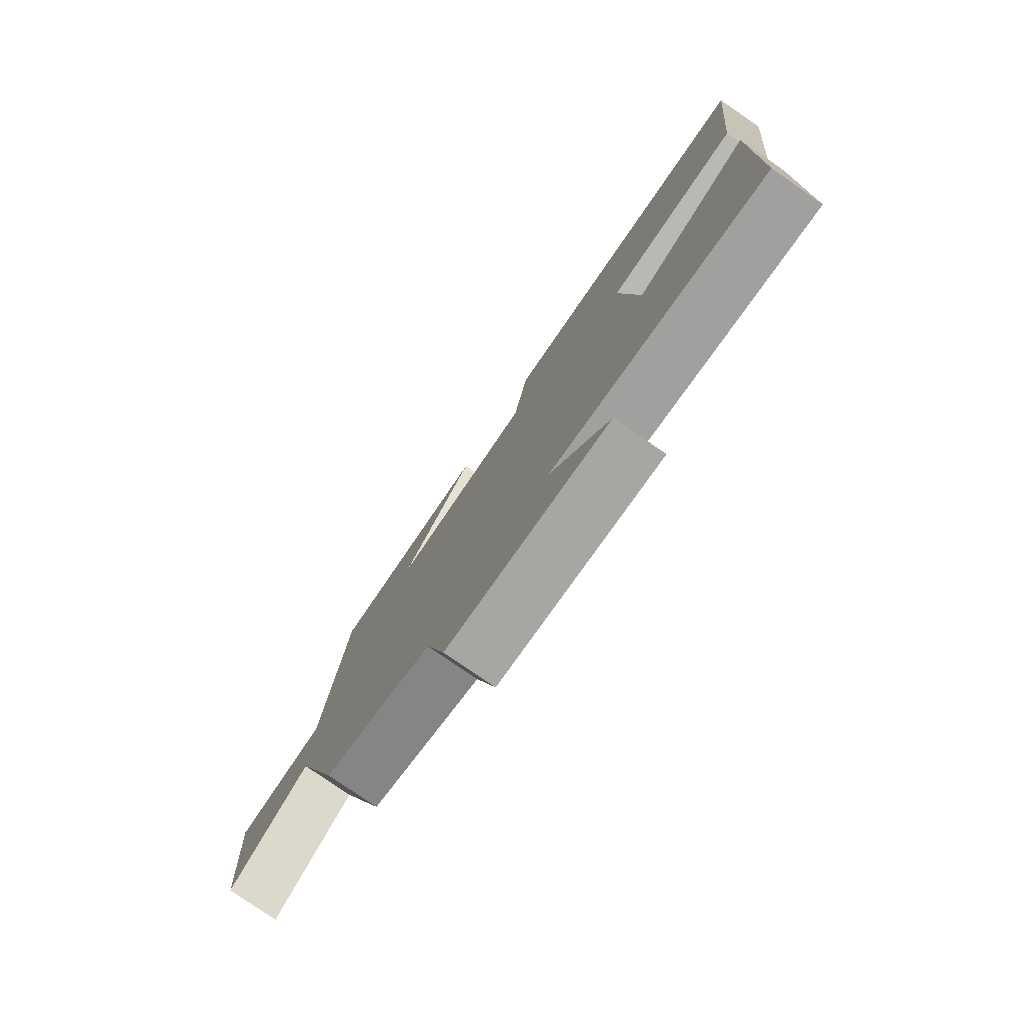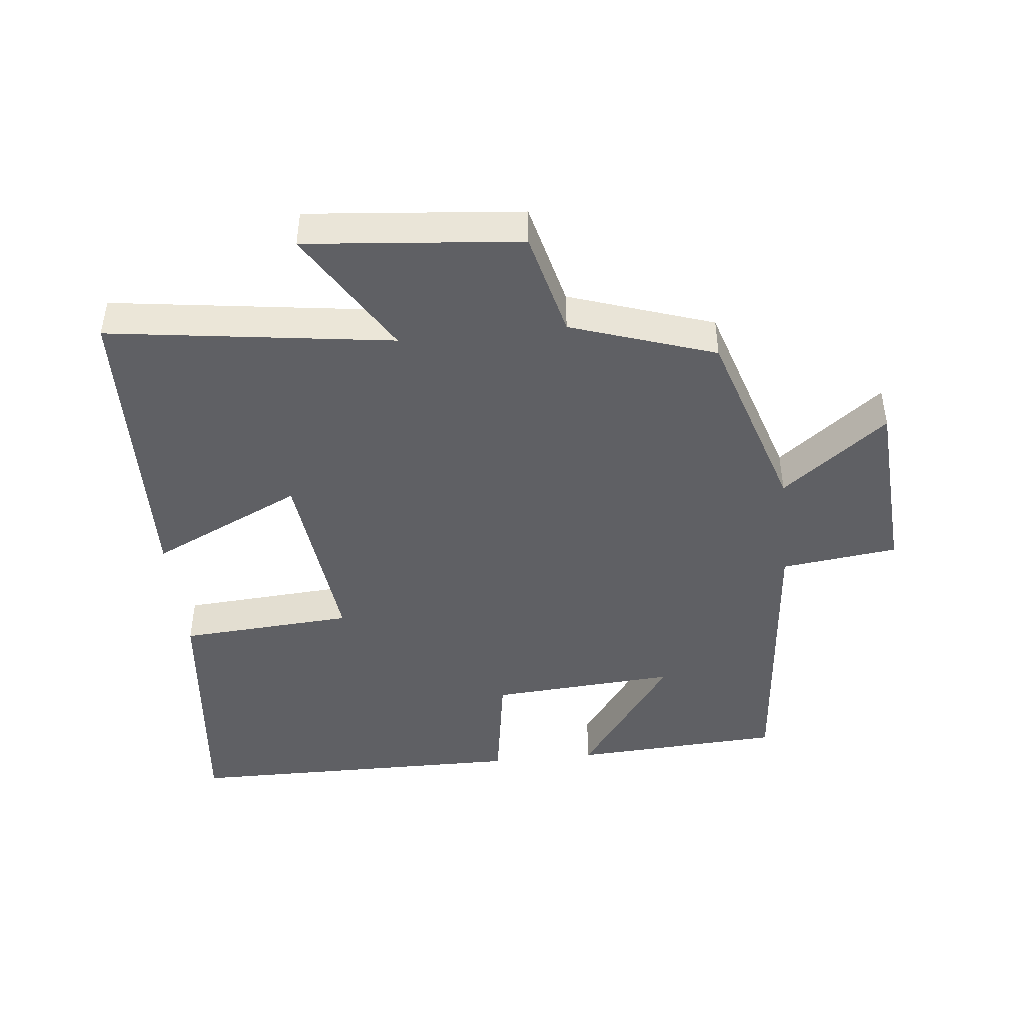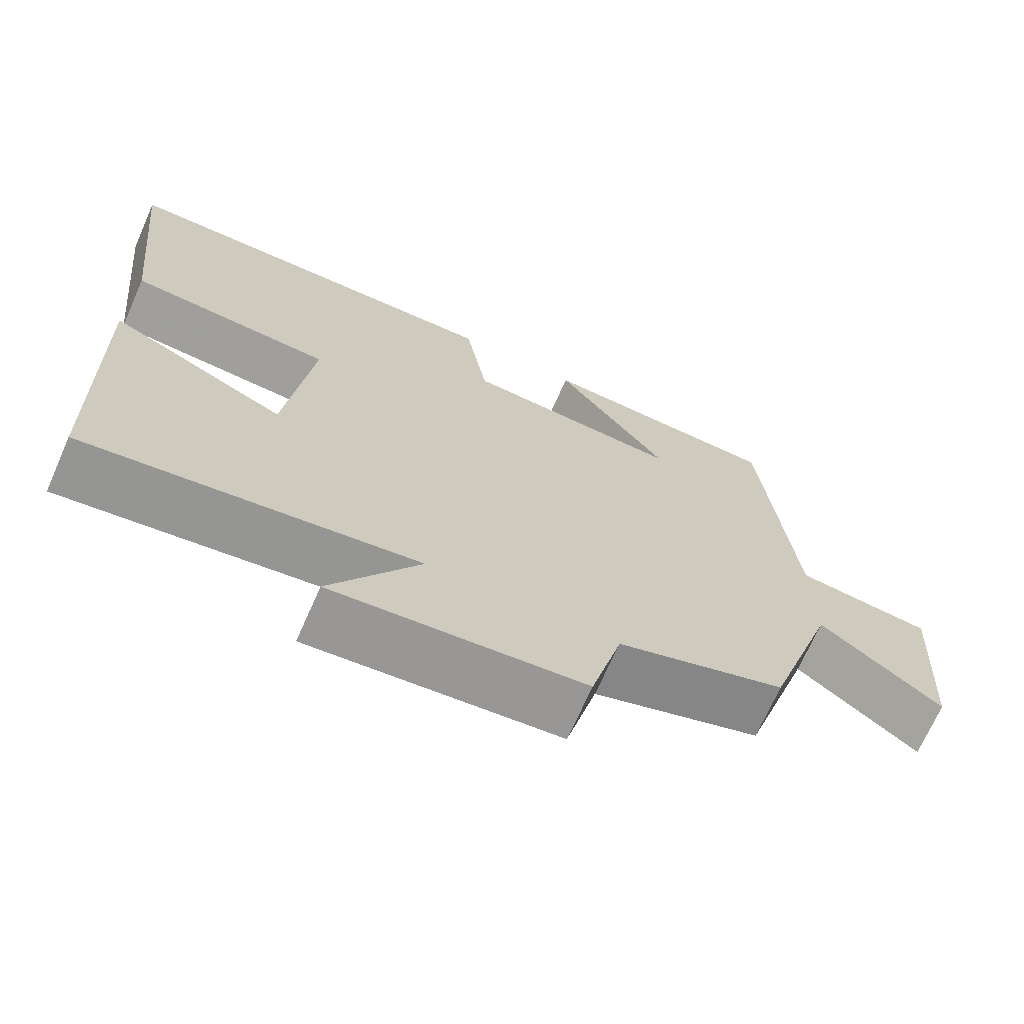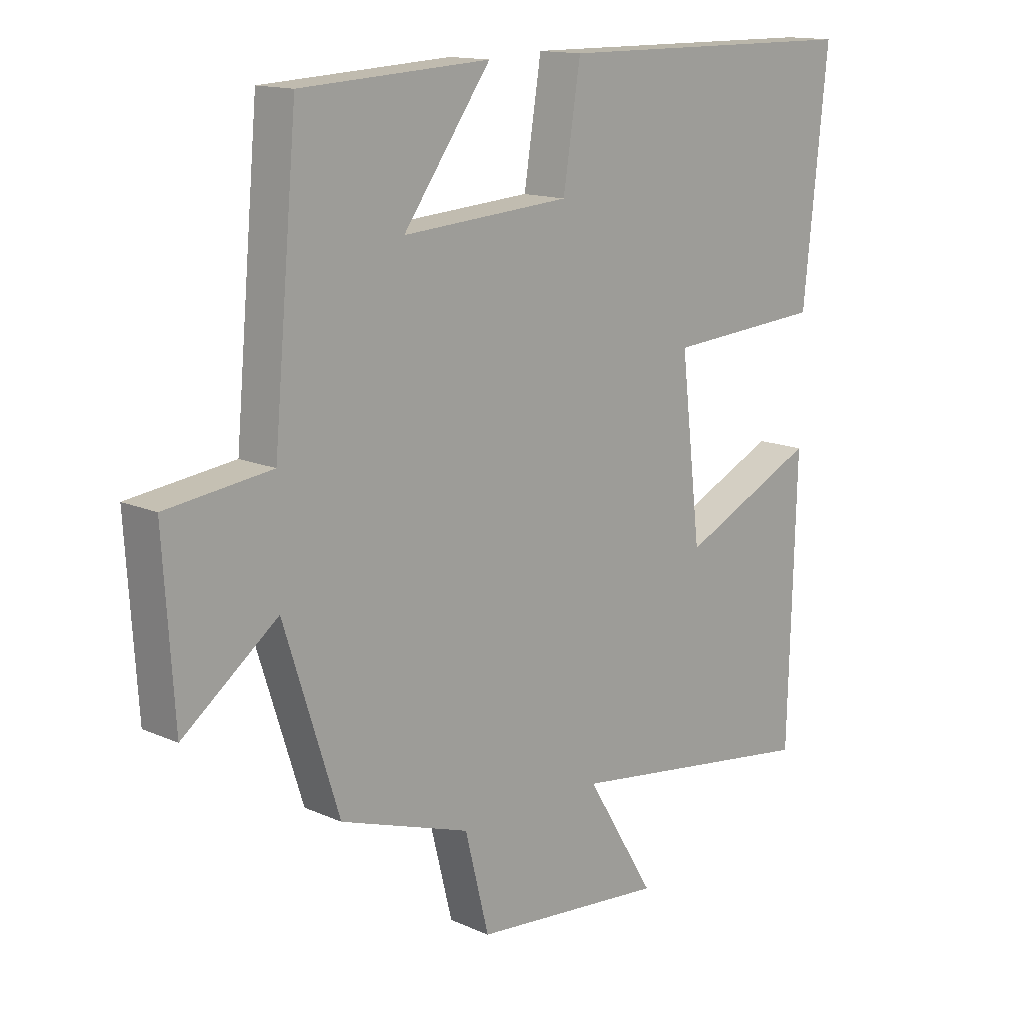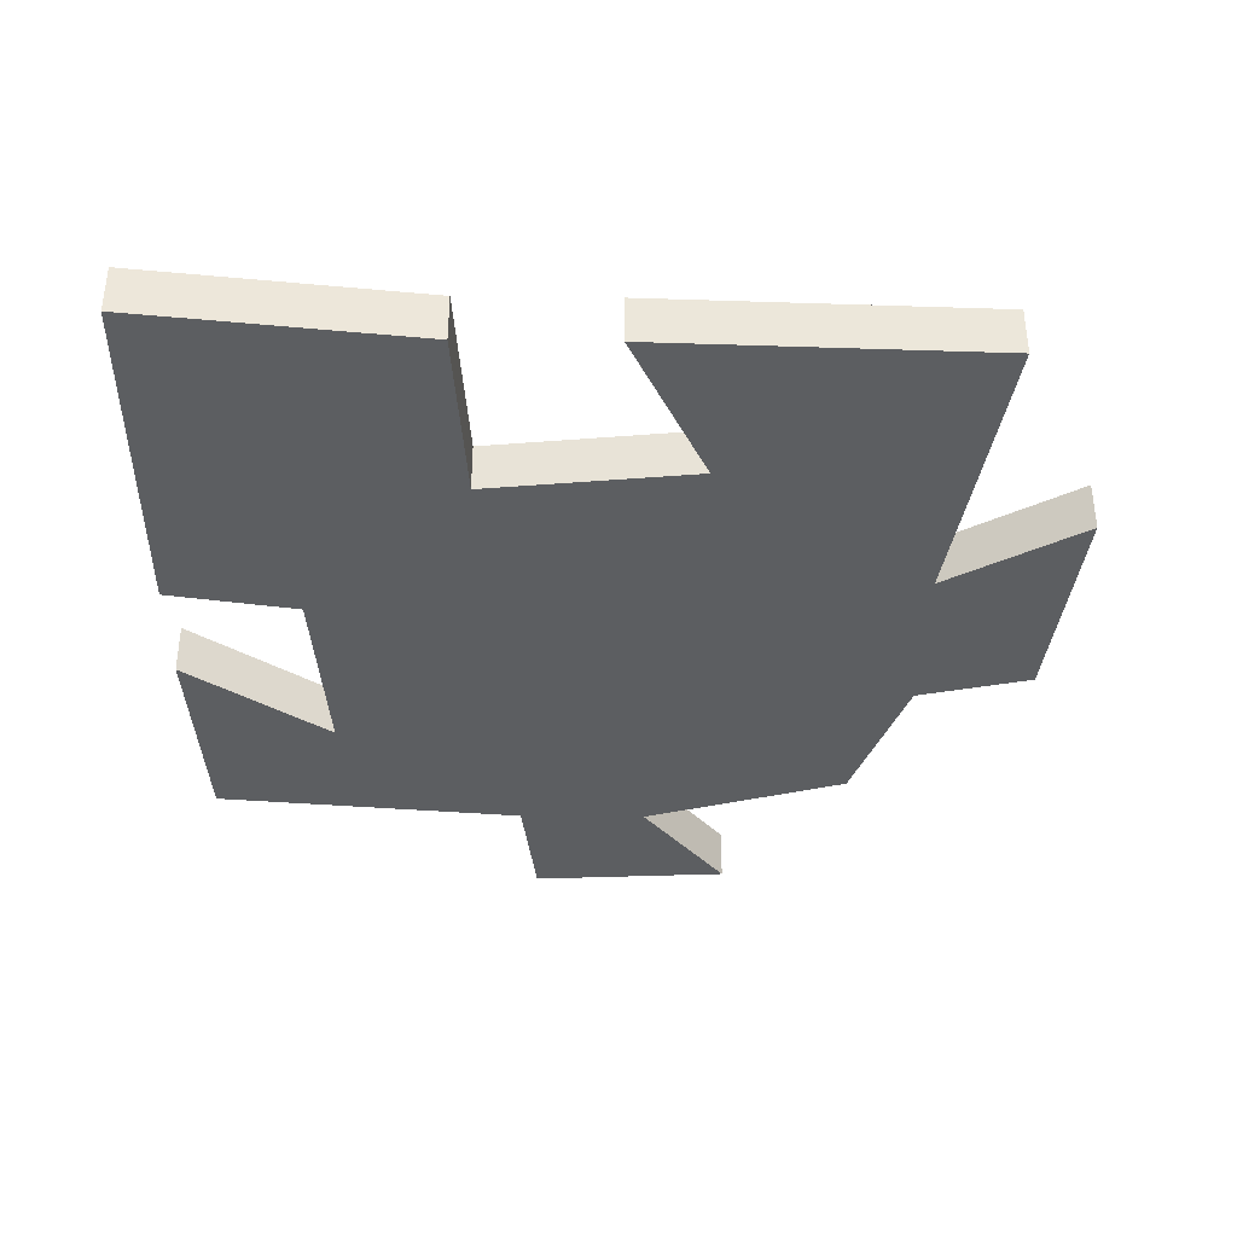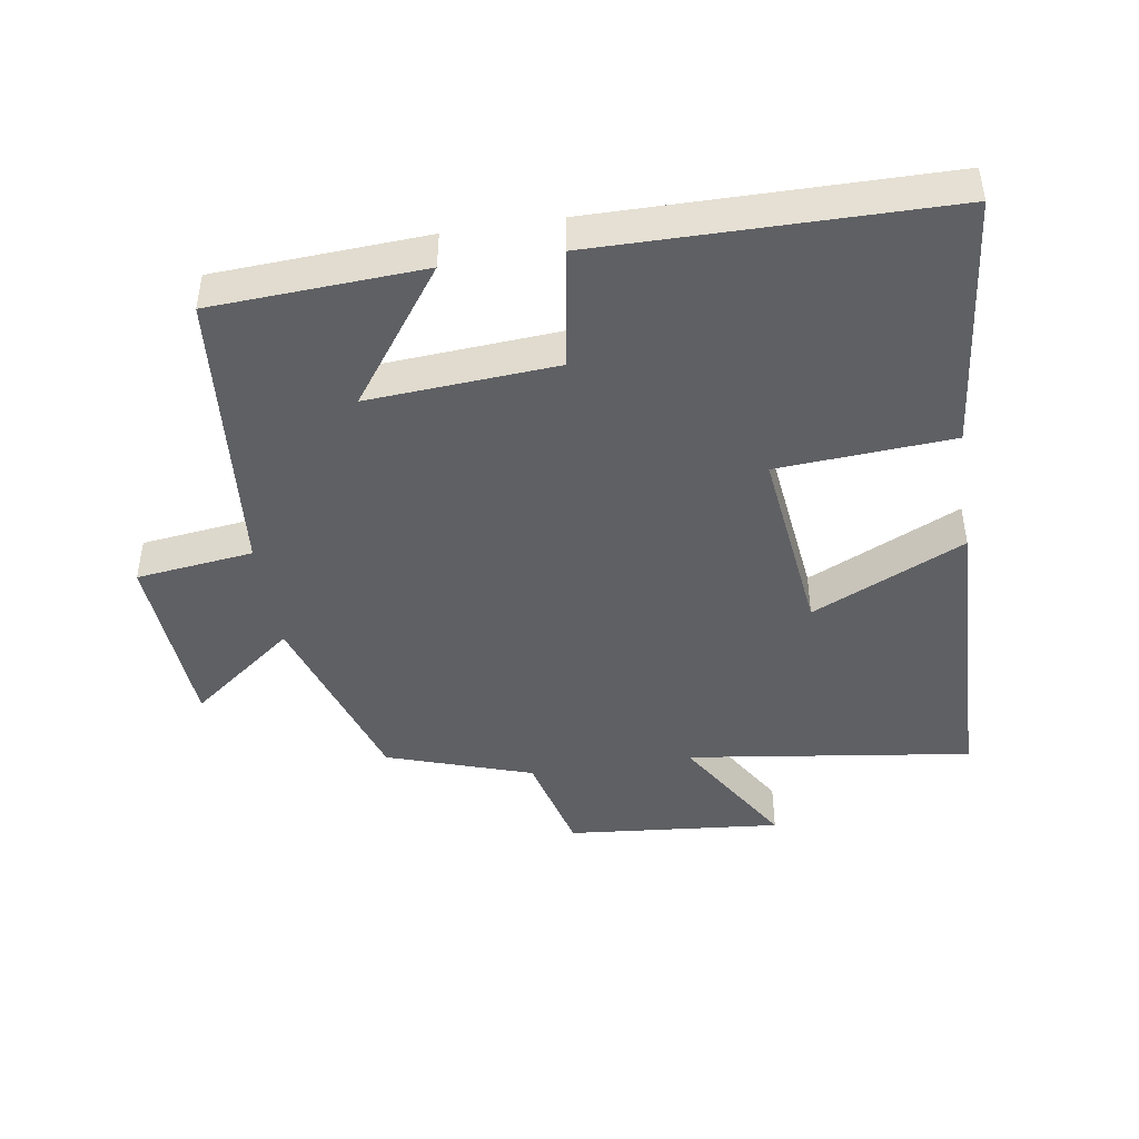
<metadata>
{"format":"obj","ext":"obj","renderer":"f3d","projection":"perspective","resolution":1024,"background":"white","views":[{"elev":-79.0,"azim":55.4,"up":"+Z"},{"elev":-45.0,"azim":-174.0,"up":"+Y"},{"elev":-70.1,"azim":156.1,"up":"+Z"},{"elev":14.1,"azim":-45.6,"up":"+Z"},{"elev":-37.3,"azim":89.2,"up":"+Y"},{"elev":-44.6,"azim":8.9,"up":"+Y"}]}
</metadata>
<code>
v 0.487 0.07 -0.559
v 0.058 0.07 -0.5
v 0.174 0.07 -0.69
v -0.15 0.07 -0.66
v -0.19 0.07 -0.5
v -0.408 0.07 -0.427
v -0.5 0.07 -0.138
v -0.658 0.07 -0.26
v -0.676 0.07 0.02
v -0.5 0.07 0.042
v -0.46 0.07 0.482
v -0.143 0.07 0.5
v -0.29 0.07 0.297
v -0.008 0.07 0.317
v 0.021 0.07 0.5
v 0.541 0.07 0.496
v 0.5 0.07 0.108
v 0.237 0.07 0.09
v 0.271 0.07 -0.202
v 0.5 0.07 -0.094
v 0.487 0 -0.559
v 0.058 0 -0.5
v 0.174 0 -0.69
v -0.15 0 -0.66
v -0.19 0 -0.5
v -0.408 0 -0.427
v -0.5 0 -0.138
v -0.658 0 -0.26
v -0.676 0 0.02
v -0.5 0 0.042
v -0.46 0 0.482
v -0.143 0 0.5
v -0.29 0 0.297
v -0.008 0 0.317
v 0.021 0 0.5
v 0.541 0 0.496
v 0.5 0 0.108
v 0.237 0 0.09
v 0.271 0 -0.202
v 0.5 0 -0.094
f 19 20 1 2
f 18 19 2
f 16 17 18
f 15 16 18
f 14 15 18
f 13 14 18 2
f 10 11 12 13
f 10 13 2
f 7 8 9 10
f 7 10 2
f 6 7 2
f 5 6 2
f 2 3 4 5
f 22 21 40 39
f 22 39 38
f 38 37 36
f 38 36 35
f 38 35 34
f 22 38 34 33
f 33 32 31 30
f 22 33 30
f 30 29 28 27
f 22 30 27
f 22 27 26
f 22 26 25
f 25 24 23 22
f 1 21 22 2
f 2 22 23 3
f 3 23 24 4
f 4 24 25 5
f 5 25 26 6
f 6 26 27 7
f 7 27 28 8
f 8 28 29 9
f 9 29 30 10
f 10 30 31 11
f 11 31 32 12
f 12 32 33 13
f 13 33 34 14
f 14 34 35 15
f 15 35 36 16
f 16 36 37 17
f 17 37 38 18
f 18 38 39 19
f 19 39 40 20
f 20 40 21 1

</code>
